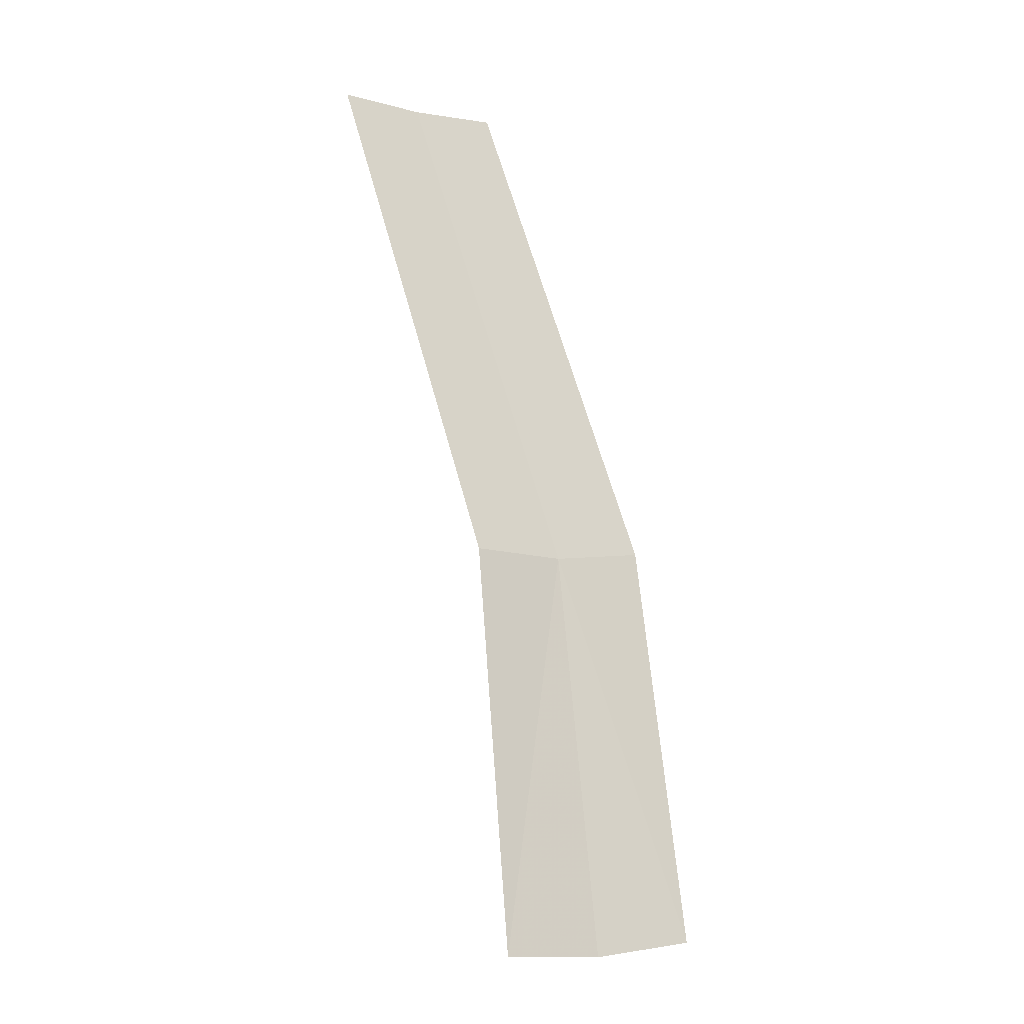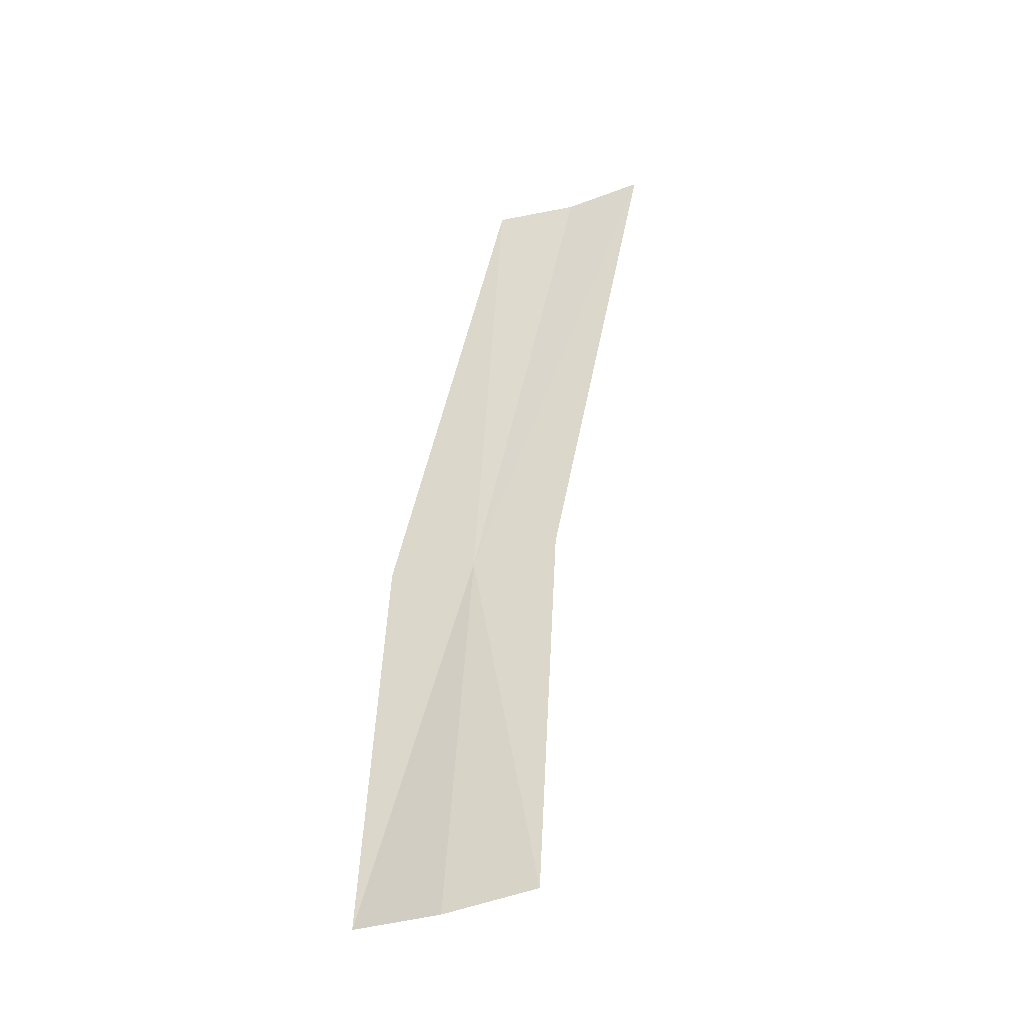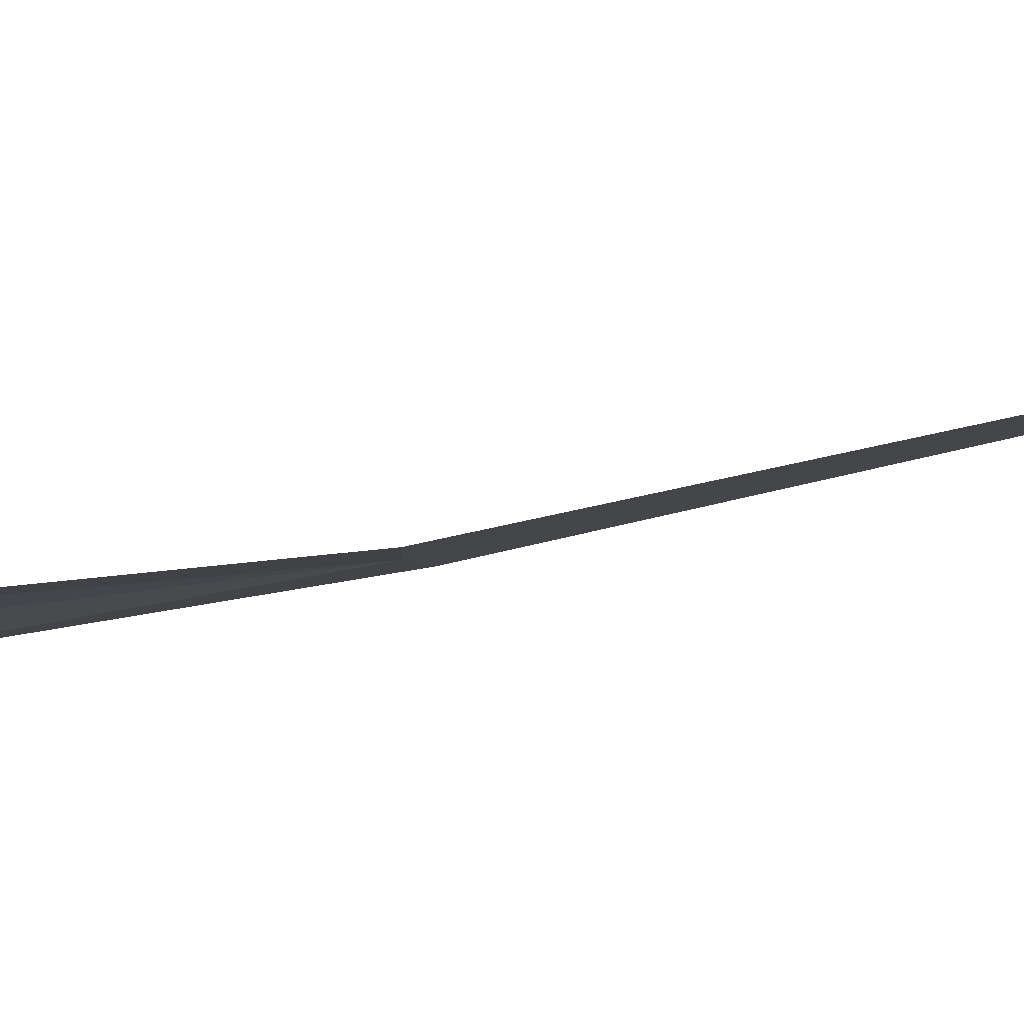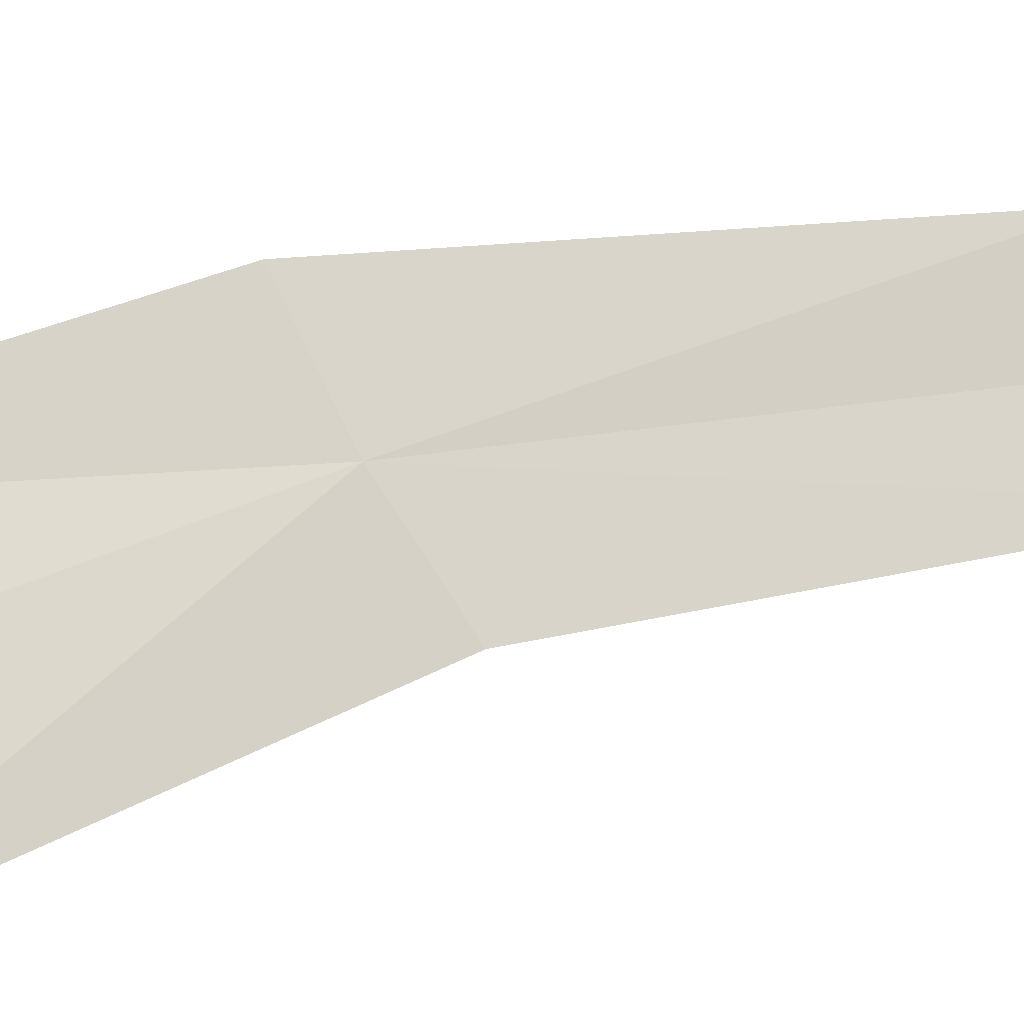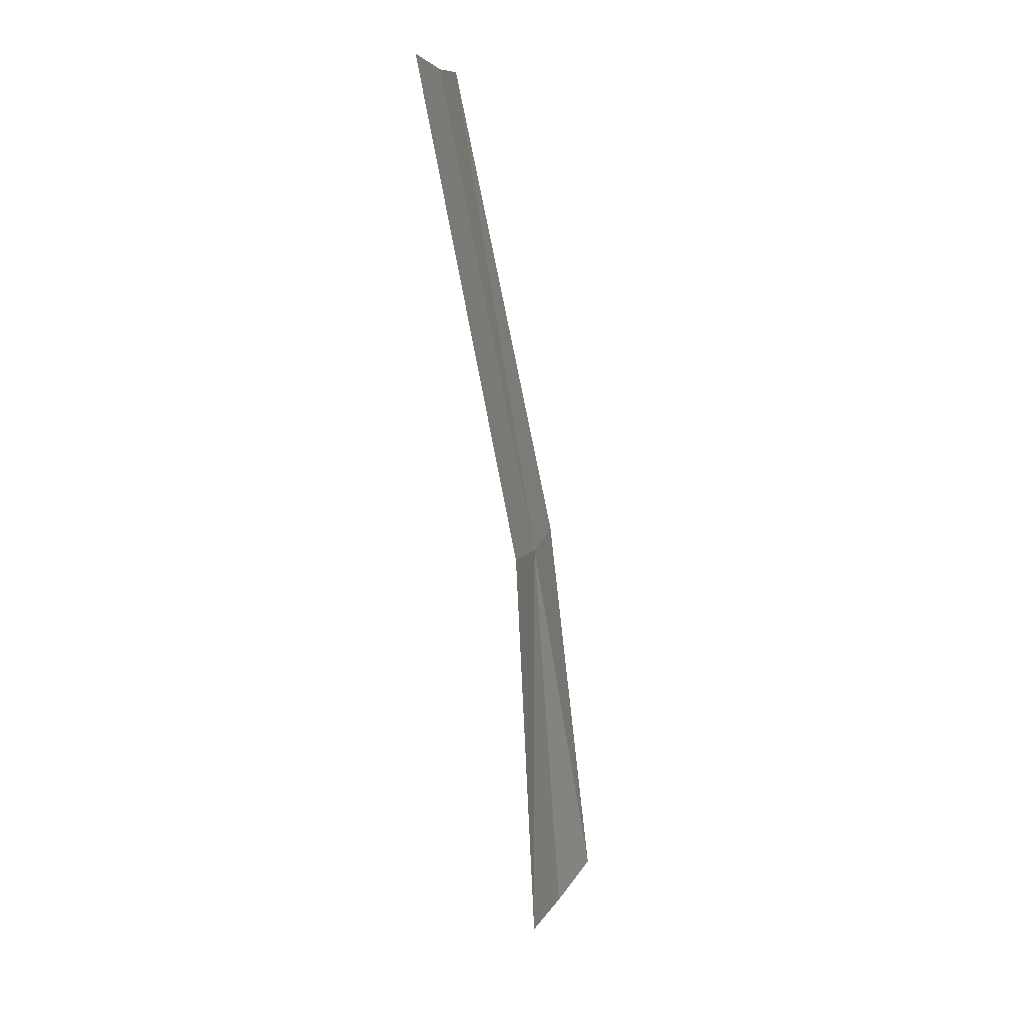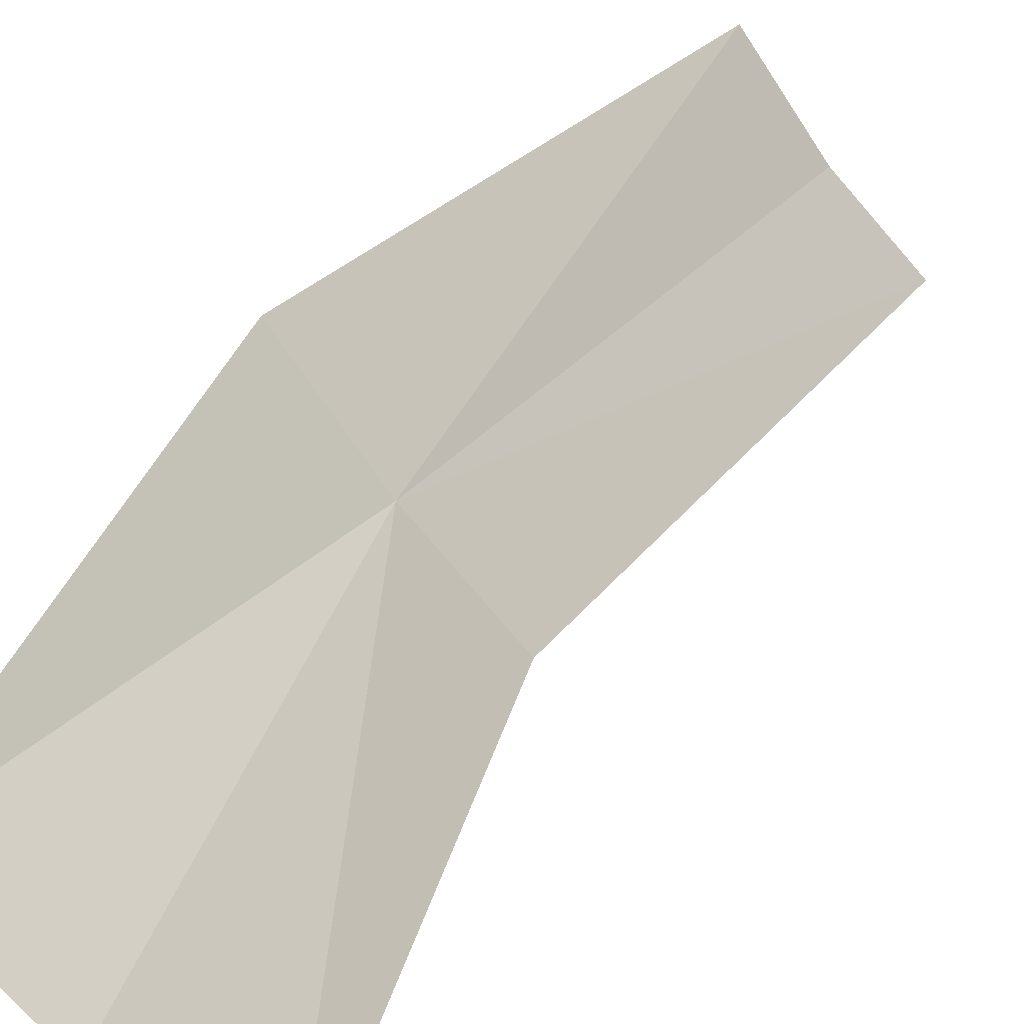
<metadata>
{"format":"obj","ext":"obj","renderer":"f3d","projection":"perspective","resolution":1024,"background":"white","views":[{"elev":-9.6,"azim":29.9,"up":"+Z"},{"elev":-46.0,"azim":-108.7,"up":"+Z"},{"elev":-56.4,"azim":-85.8,"up":"+Y"},{"elev":19.6,"azim":-147.6,"up":"+Y"},{"elev":9.4,"azim":-24.3,"up":"+Z"},{"elev":28.8,"azim":-172.1,"up":"+Y"}]}
</metadata>
<code>
v 0.3863 -0.114 0.08676
v 0.3992 -0.1046 0.03848
v 0.3908 -0.1125 0.0369
v 0.3929 -0.105 0.08791
v 0.383 -0.1212 0.0372
v 0.3796 -0.1227 0.08751
v 0.3636 -0.1304 0.1486
v 0.3697 -0.1227 0.1476
v 0.3754 -0.1139 0.1481
f 1 3 2
f 1 2 4
f 1 6 5
f 1 5 3
f 1 8 7
f 1 7 6
f 1 4 9
f 1 9 8

</code>
